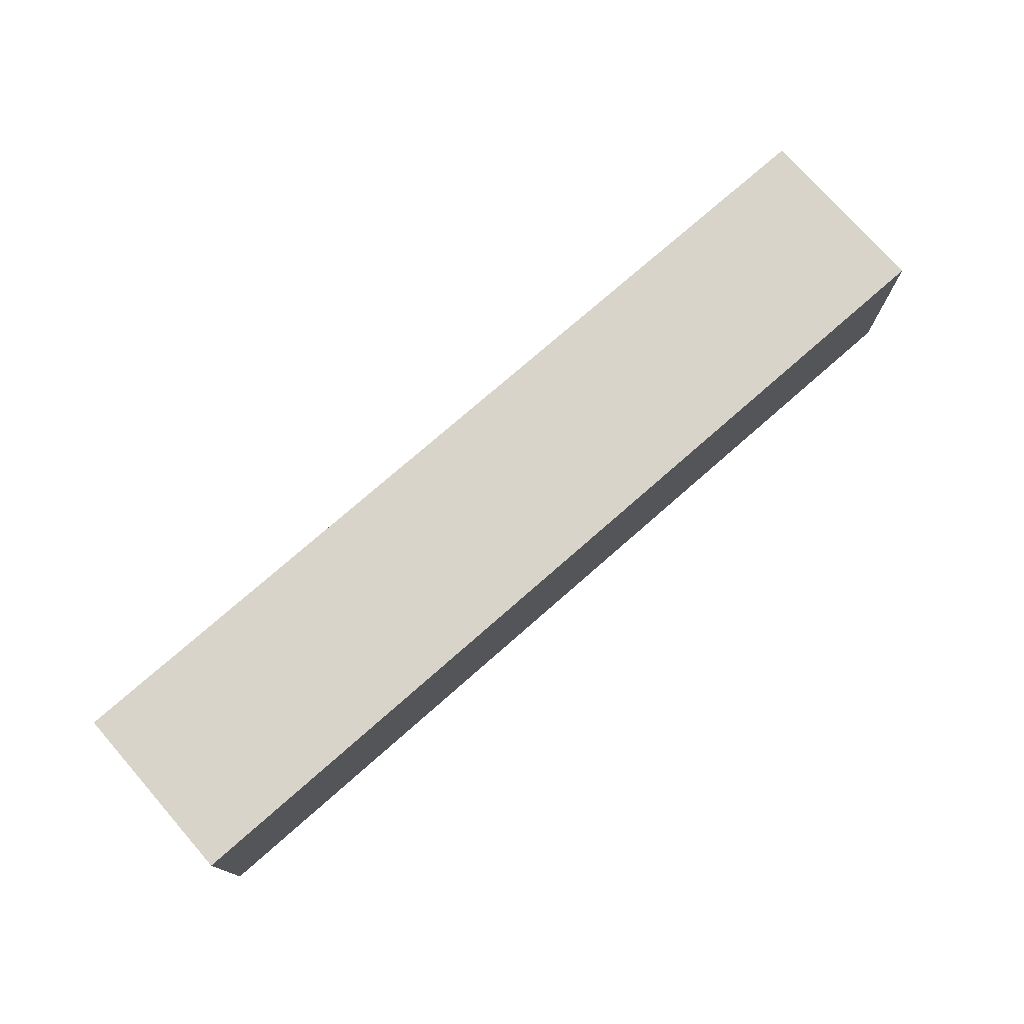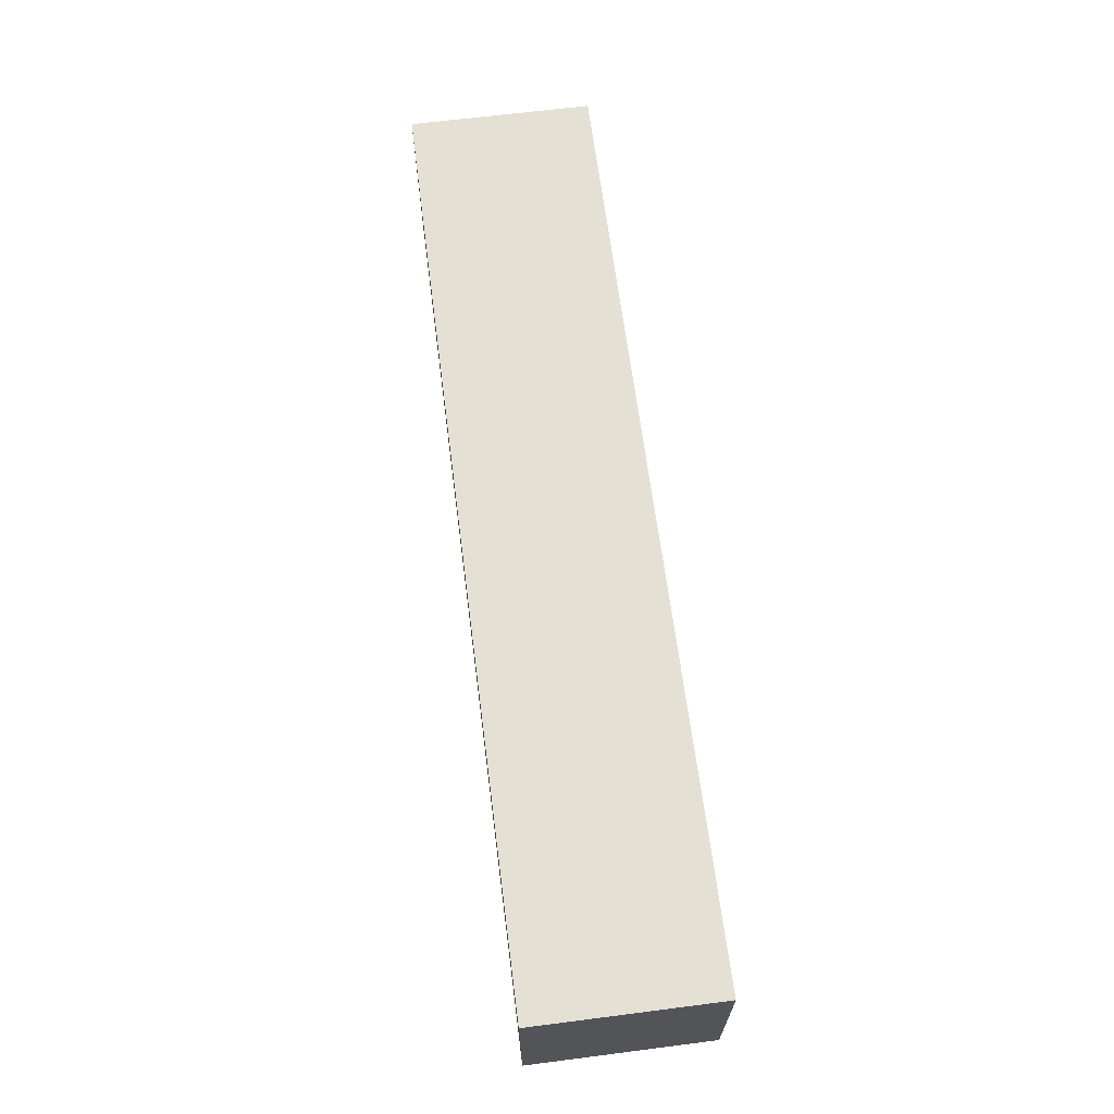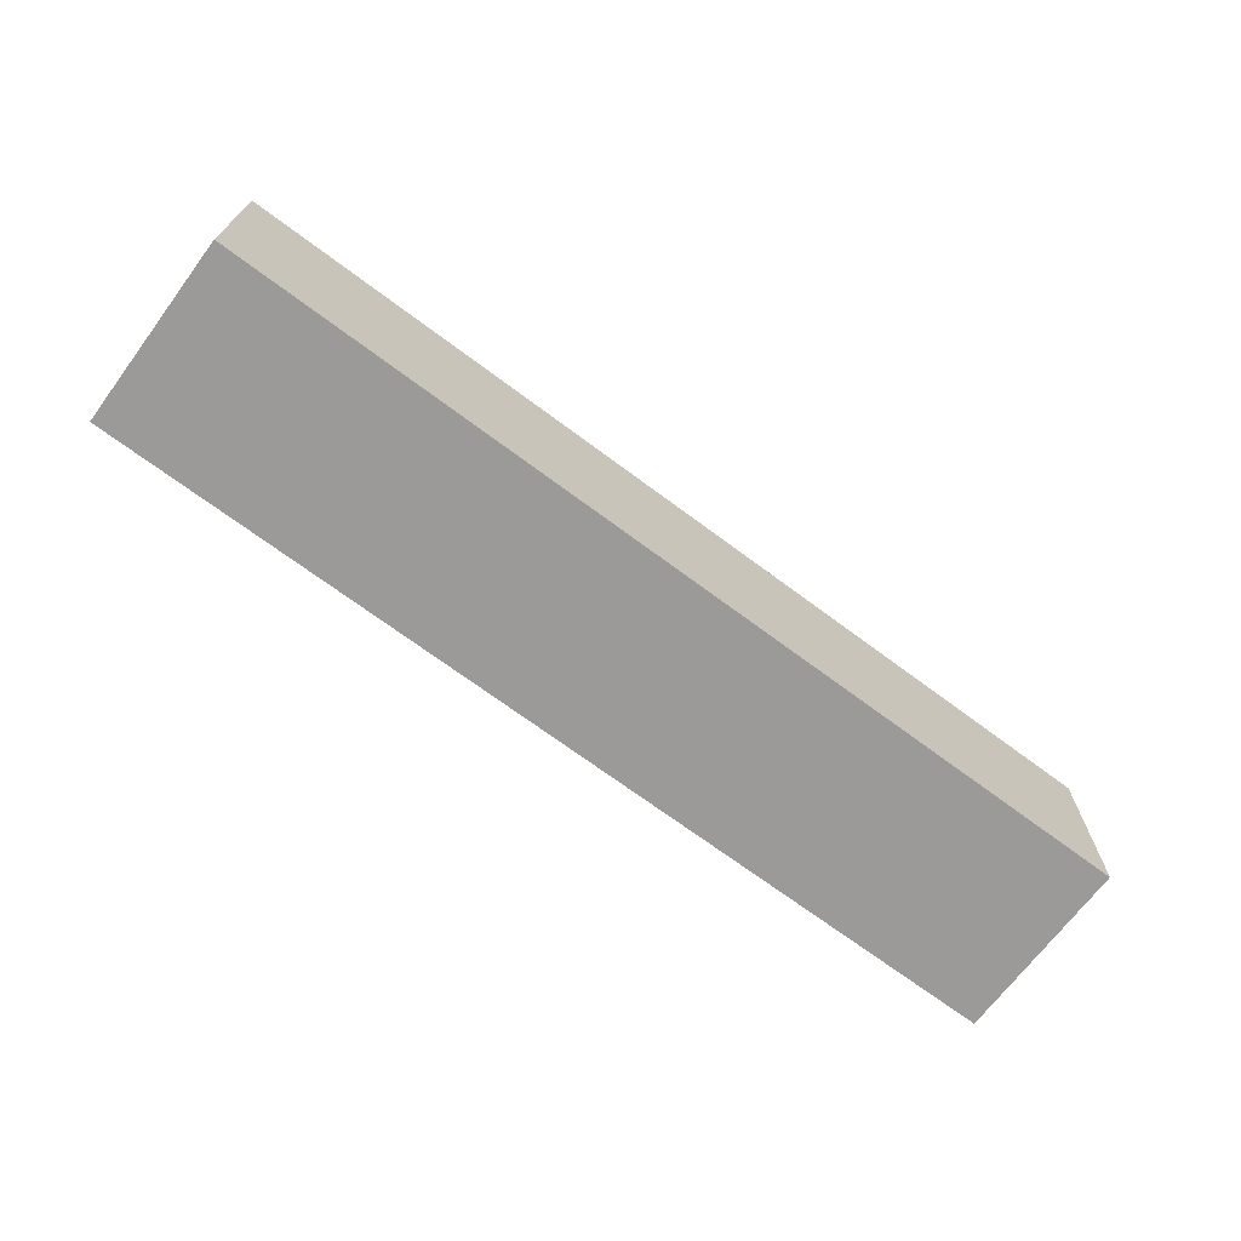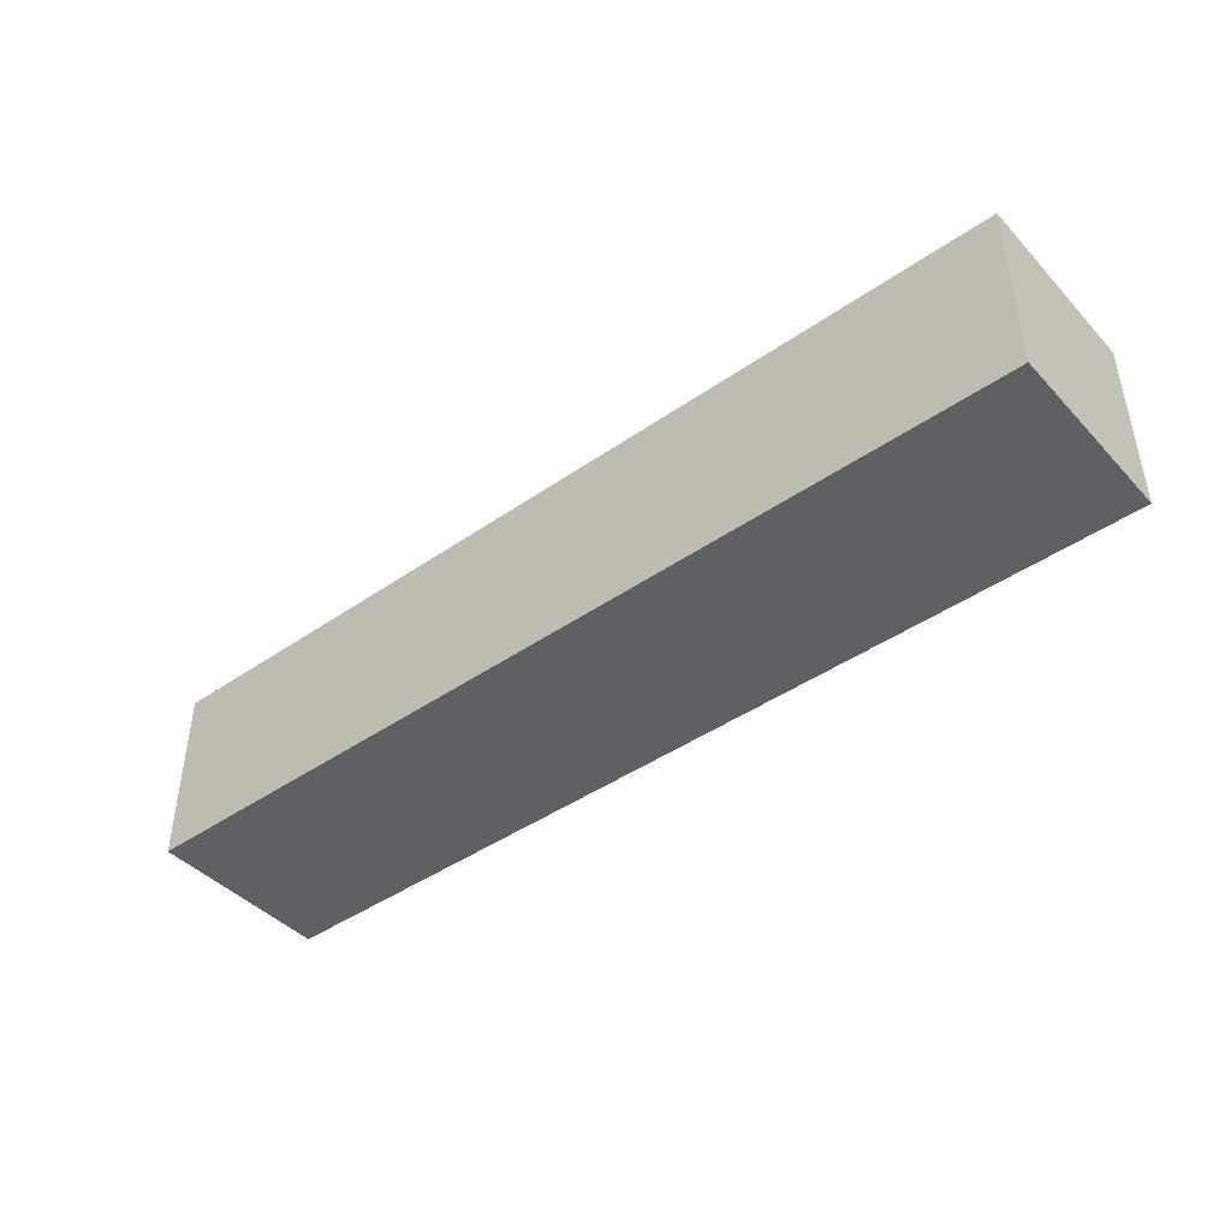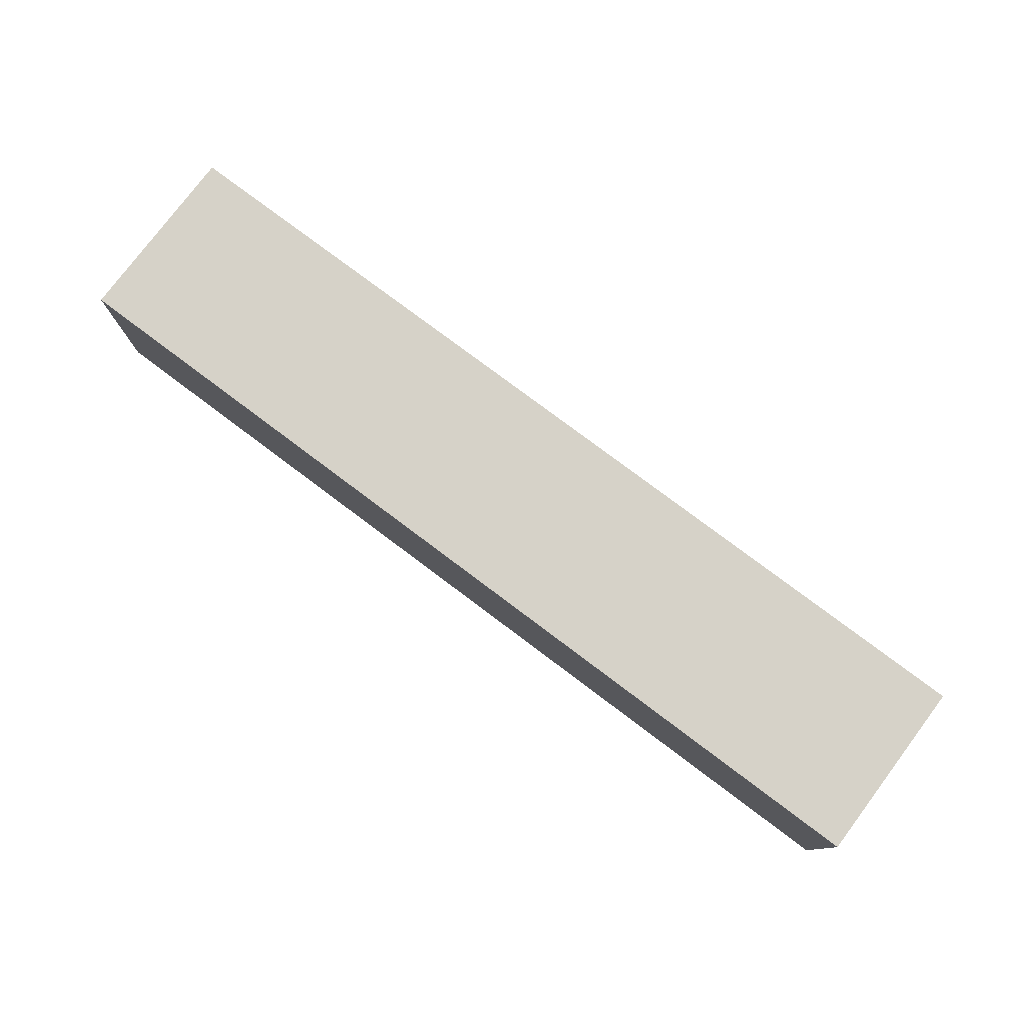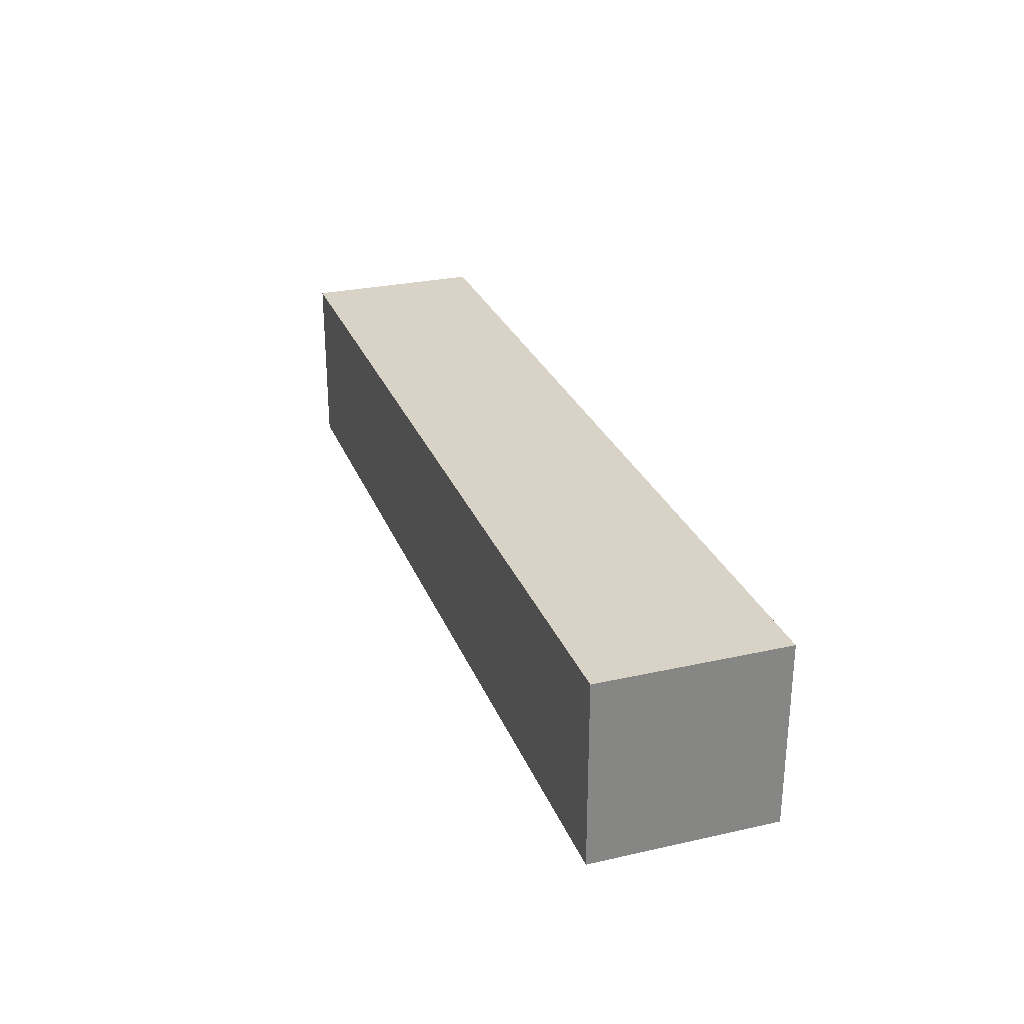
<metadata>
{"format":"obj","ext":"obj","renderer":"f3d","projection":"perspective","resolution":1024,"background":"white","views":[{"elev":75.1,"azim":138.7,"up":"+Y"},{"elev":65.6,"azim":-97.3,"up":"+Z"},{"elev":-69.5,"azim":-36.8,"up":"+Y"},{"elev":-43.5,"azim":39.3,"up":"+Y"},{"elev":78.1,"azim":-143.1,"up":"+Z"},{"elev":27.9,"azim":71.2,"up":"+Y"}]}
</metadata>
<code>
o Cube
v -0.6952 -0.1371 -0.1371
v -0.6952 -0.1371 0.1371
v 0.6952 -0.1371 0.1371
v 0.6952 -0.1371 -0.1371
v -0.6952 0.1371 -0.1371
v -0.6952 0.1371 0.1371
v 0.6952 0.1371 0.1371
v 0.6952 0.1371 -0.1371
f 1 2 3 4
f 5 8 7 6
f 1 5 6 2
f 2 6 7 3
f 3 7 8 4
f 5 1 4 8

</code>
